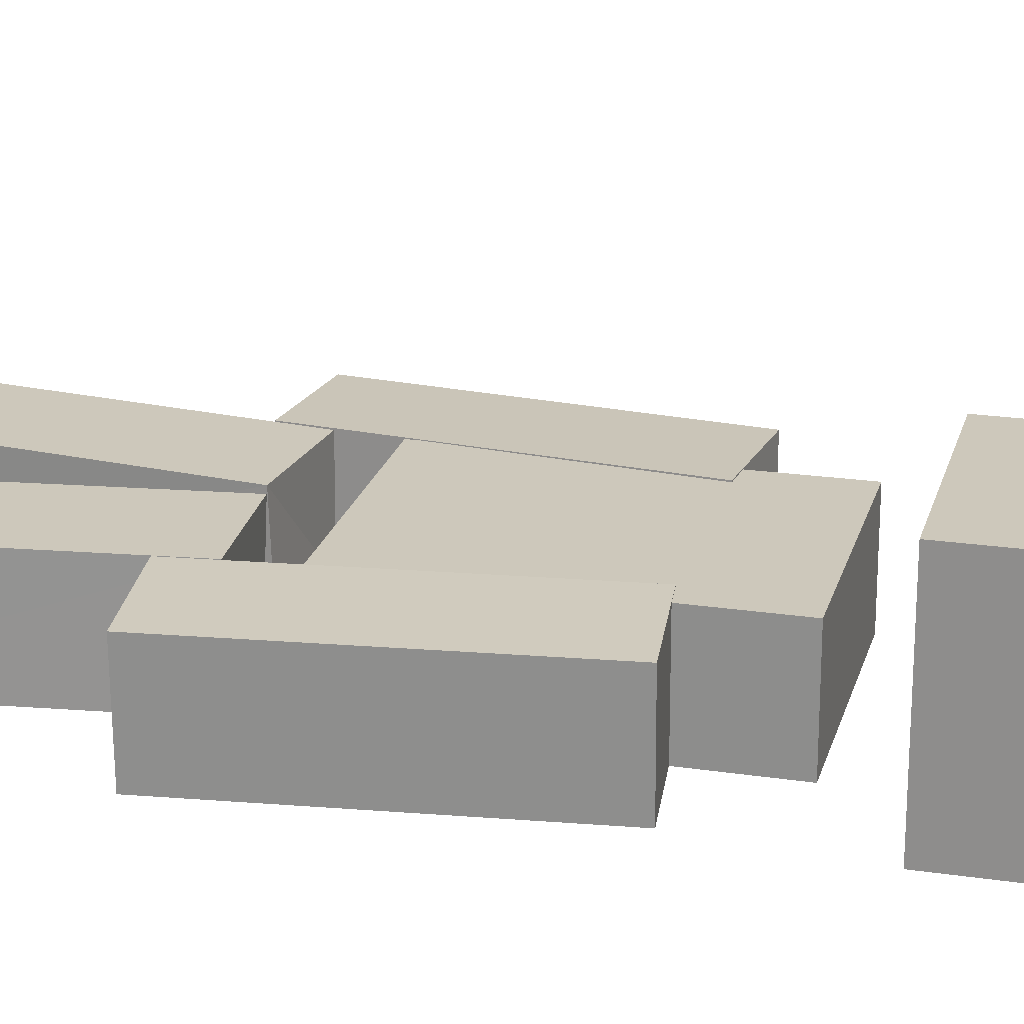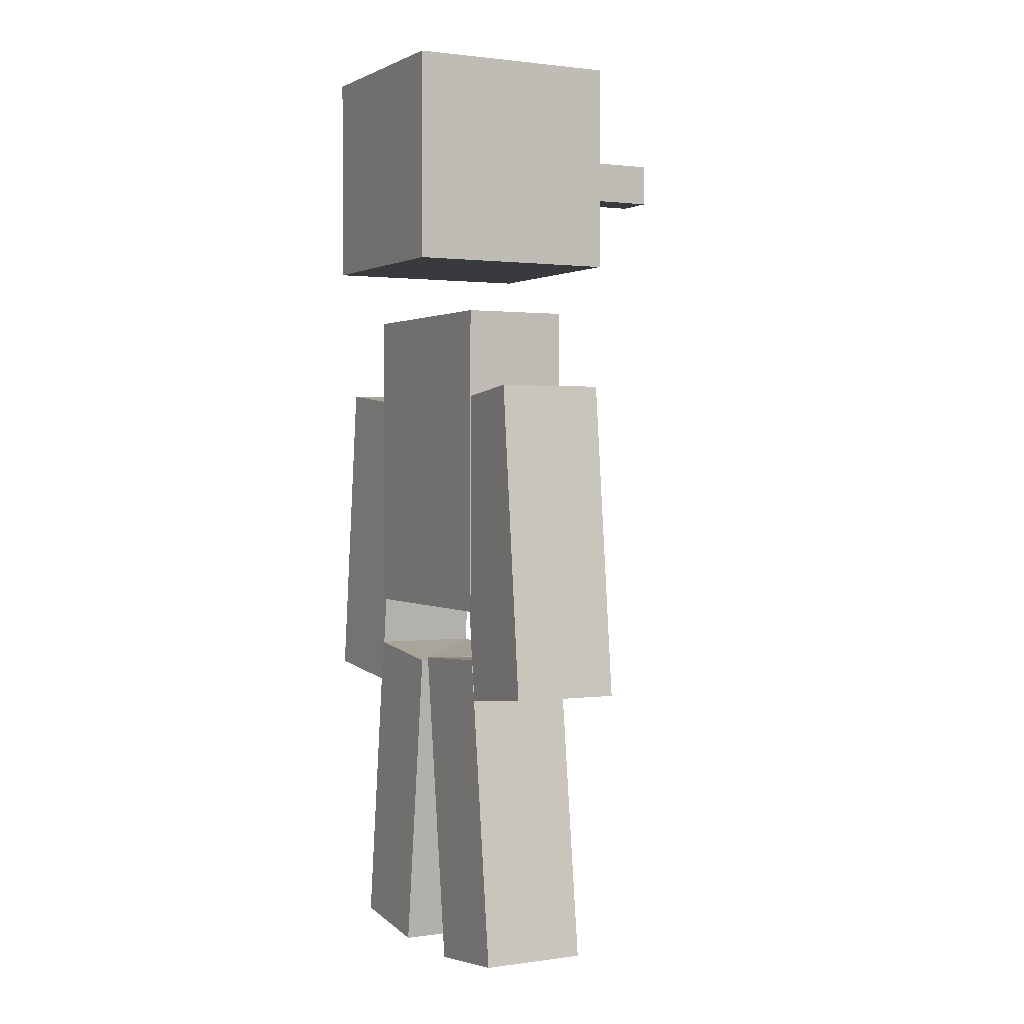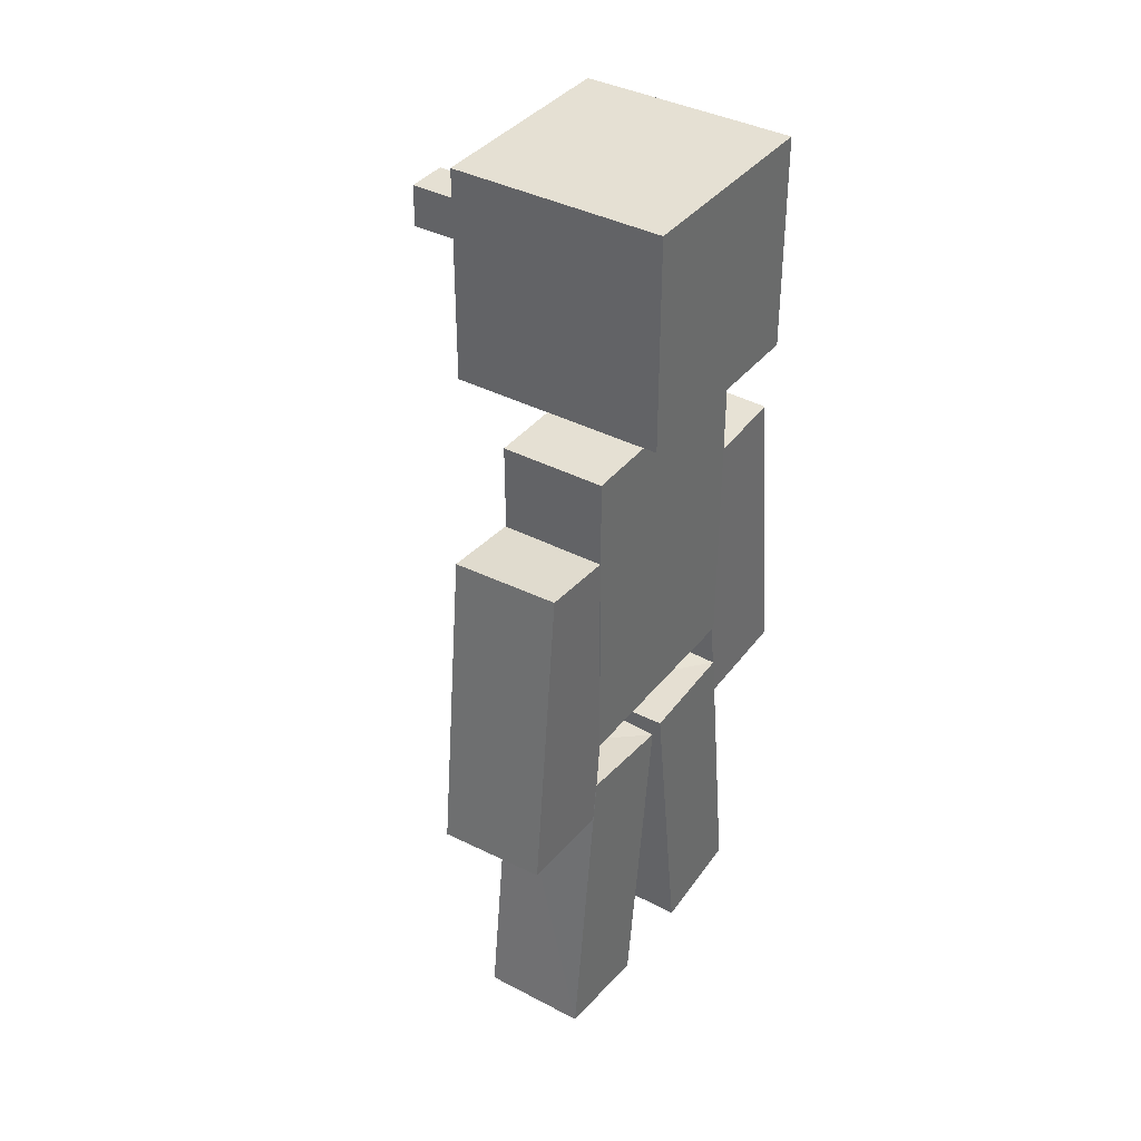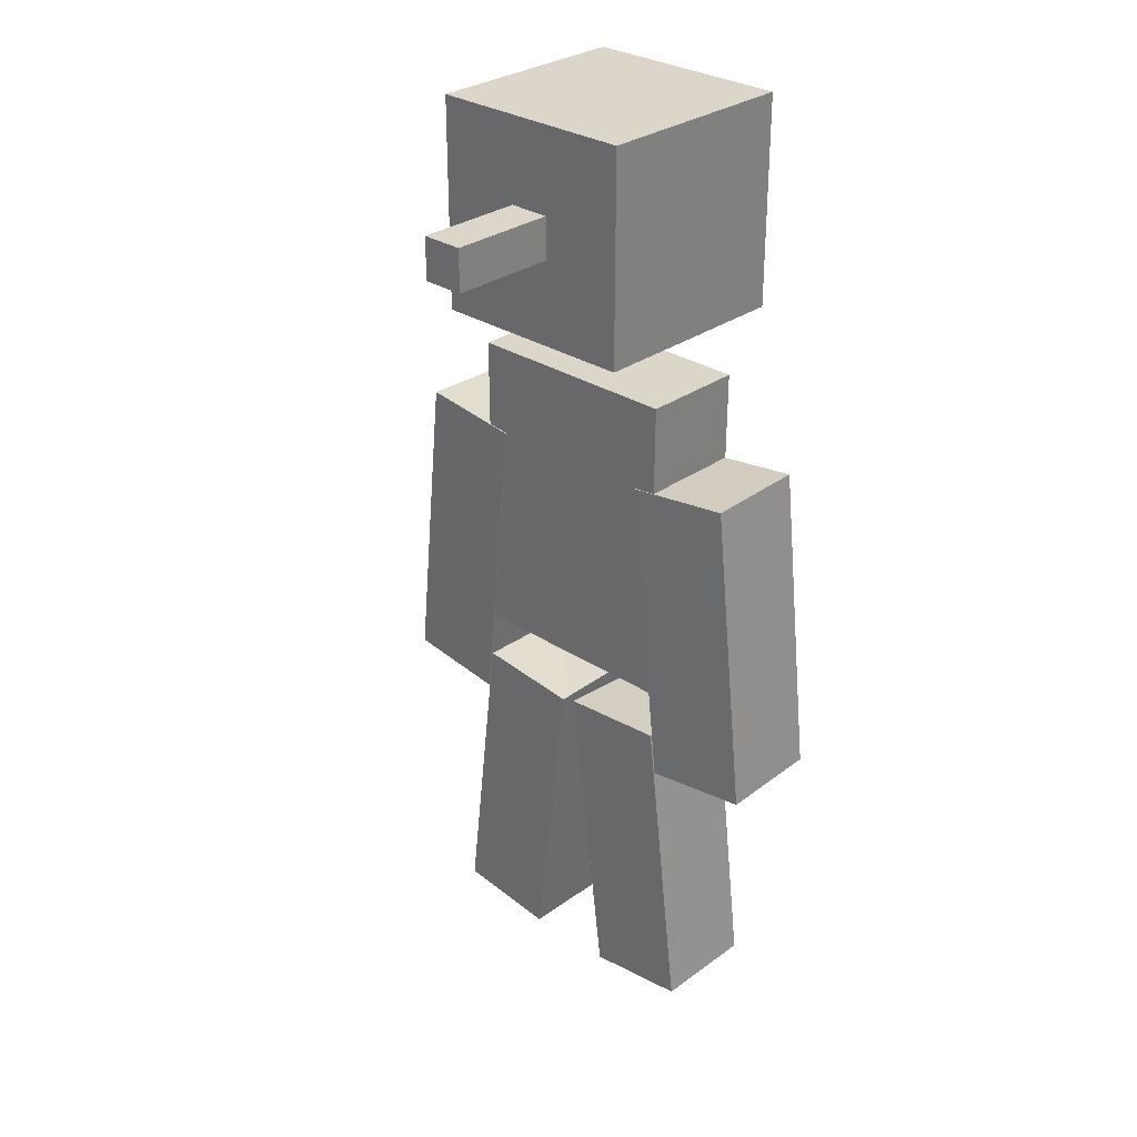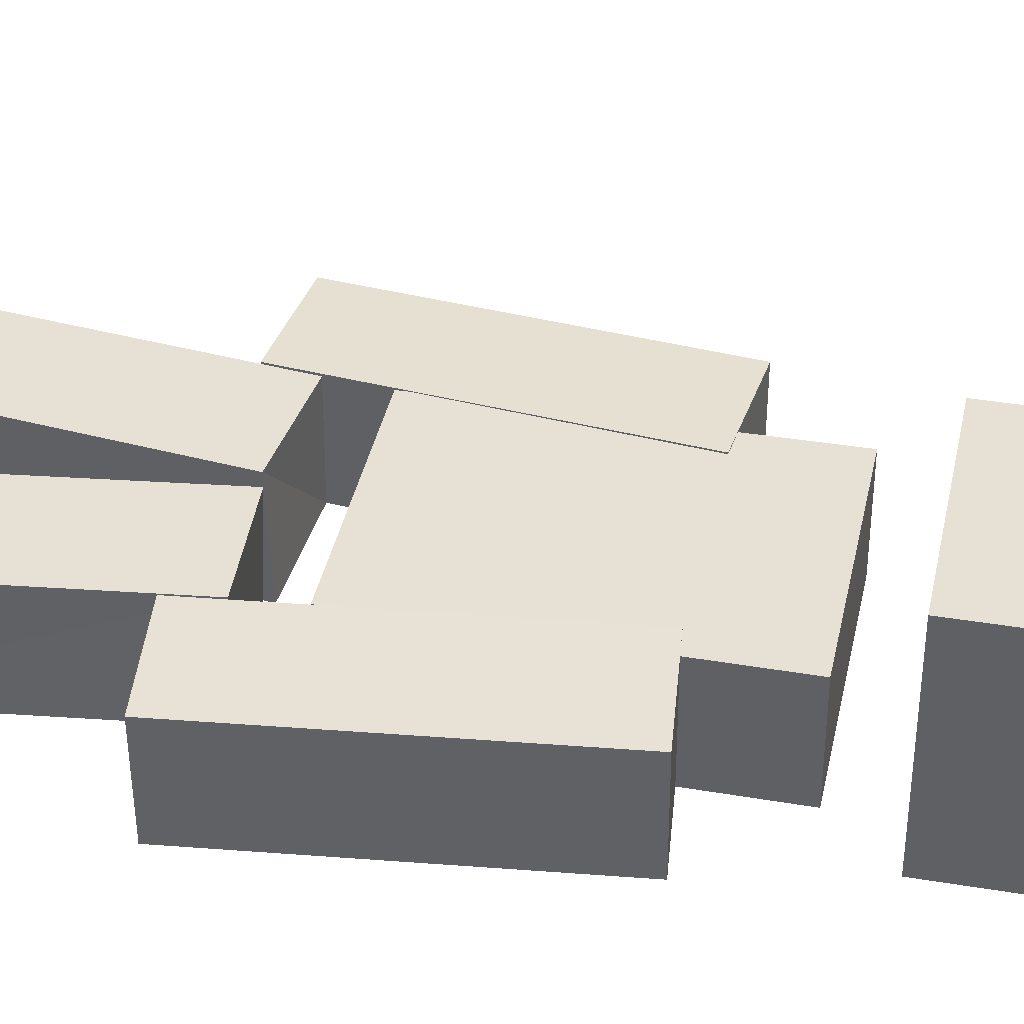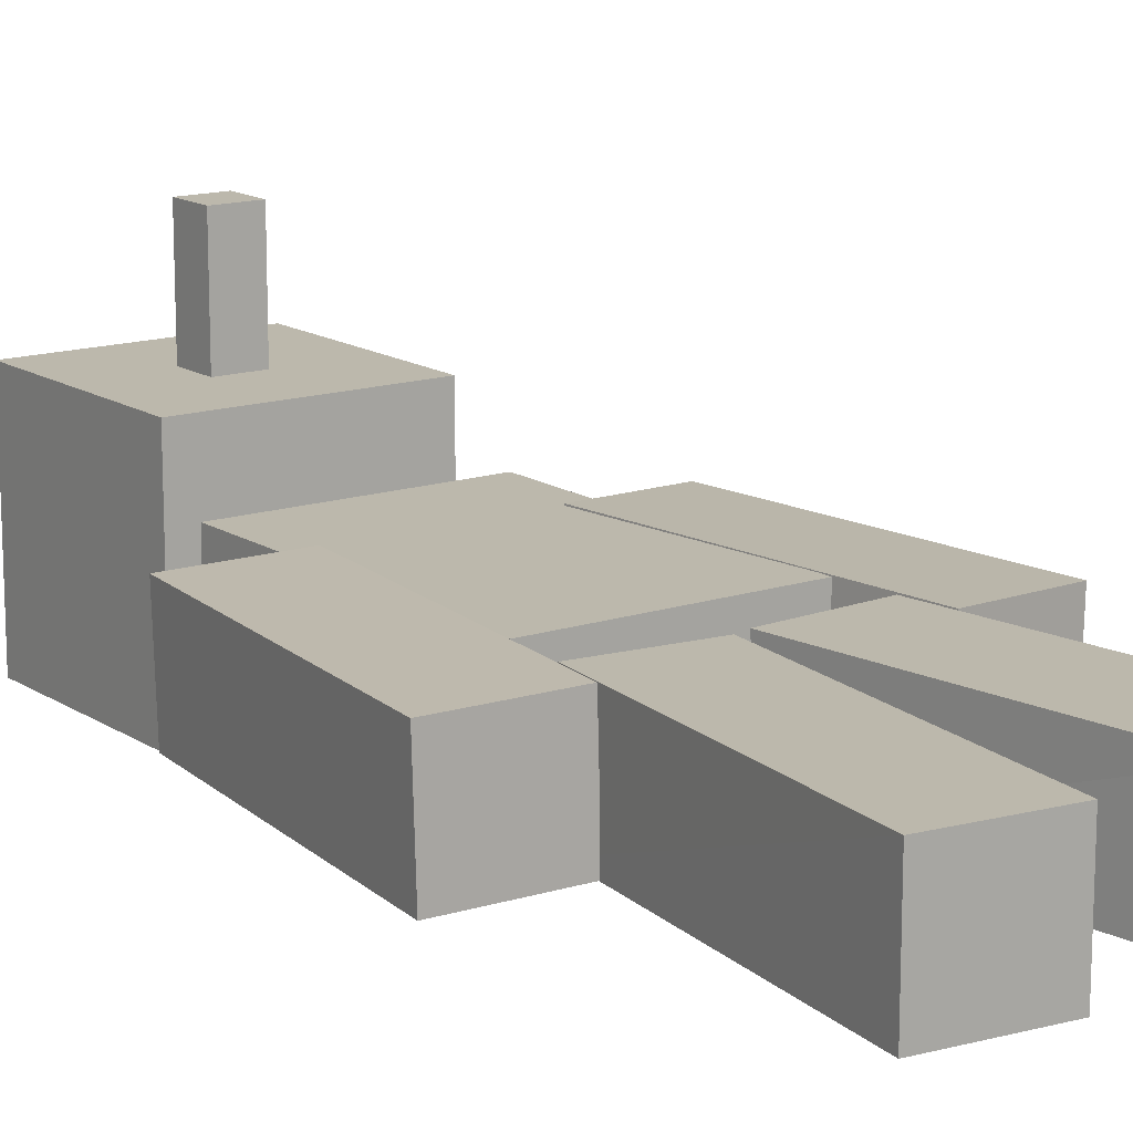
<metadata>
{"format":"obj","ext":"obj","renderer":"f3d","projection":"perspective","resolution":1024,"background":"white","views":[{"elev":22.0,"azim":104.4,"up":"+Z"},{"elev":1.4,"azim":-117.7,"up":"+Y"},{"elev":38.0,"azim":123.7,"up":"+Y"},{"elev":29.8,"azim":43.6,"up":"+Y"},{"elev":39.0,"azim":101.8,"up":"+Z"},{"elev":14.6,"azim":-35.8,"up":"+Z"}]}
</metadata>
<code>
o head_立方体.003
v -0.2 0.4 -0.2
v -0.2 0.8 -0.2
v 0.2 0.4 -0.2
v 0.2 0.8 -0.2
v -0.04 0.56 0.2
v -0.04 0.64 0.2
v 0.04 0.56 0.2
v 0.04 0.64 0.2
v 0.08858 -1.008 -0.1
v 0.01592 -0.4113 -0.1
v 0.2871 -0.9845 -0.1
v 0.2153 -0.3889 -0.1
v 0.08858 -1.008 0.1
v 0.01146 -0.4028 0.1
v 0.2871 -0.9845 0.1
v 0.2147 -0.39 0.1
v -0.2871 -0.9845 -0.1
v -0.2147 -0.39 -0.1
v -0.08858 -1.008 -0.1
v -0.01146 -0.4028 -0.1
v -0.2871 -0.9845 0.1
v -0.2153 -0.3889 0.1
v -0.08858 -1.008 0.1
v -0.01592 -0.4113 0.1
v 0.158 0.1263 -0.09744
v 0.3567 0.1477 -0.1031
v 0.2223 -0.4703 -0.09926
v 0.4211 -0.4488 -0.1049
v 0.1636 0.1263 0.1025
v 0.3624 0.1477 0.09687
v 0.2279 -0.4703 0.1007
v 0.4267 -0.4488 0.09505
v -0.2223 -0.4703 -0.09926
v -0.4211 -0.4488 -0.1049
v -0.158 0.1263 -0.09744
v -0.3567 0.1477 -0.1031
v -0.2279 -0.4703 0.1007
v -0.4267 -0.4488 0.09505
v -0.1636 0.1263 0.1025
v -0.3624 0.1477 0.09687
v -0.2067 -0.2948 -0.1
v -0.21 0.3 -0.1
v 0.2067 -0.2948 -0.1
v 0.21 0.3 -0.1
v -0.2067 -0.2948 0.1
v -0.21 0.3 0.1
v 0.2067 -0.2948 0.1
v 0.21 0.3 0.1
v 0.2 0.8 0.2
v 0.2 0.4 0.2
v -0.2 0.4 0.2
v -0.2 0.8 0.2
v 0.04 0.64 0.4049
v 0.04 0.56 0.4049
v -0.04 0.56 0.4049
v -0.04 0.64 0.4049
f 2 3 1
f 4 50 3
f 8 54 7
f 52 1 51
f 50 1 3
f 4 52 49
f 9 12 11
f 11 16 15
f 16 13 15
f 13 10 9
f 11 13 9
f 16 10 14
f 18 19 17
f 19 24 23
f 23 22 21
f 21 18 17
f 23 17 19
f 24 18 22
f 26 27 25
f 27 32 31
f 31 30 29
f 30 25 29
f 27 29 25
f 28 30 32
f 34 35 33
f 36 39 35
f 40 37 39
f 37 34 33
f 39 33 35
f 36 38 40
f 47 41 43
f 44 46 48
f 46 41 45
f 47 46 45
f 44 47 43
f 41 44 43
f 7 49 8
f 5 50 7
f 8 52 6
f 6 51 5
f 53 55 54
f 5 56 6
f 7 55 5
f 6 53 8
f 2 4 3
f 4 49 50
f 8 53 54
f 52 2 1
f 50 51 1
f 4 2 52
f 9 10 12
f 11 12 16
f 16 14 13
f 13 14 10
f 11 15 13
f 16 12 10
f 18 20 19
f 19 20 24
f 23 24 22
f 21 22 18
f 23 21 17
f 24 20 18
f 26 28 27
f 27 28 32
f 31 32 30
f 30 26 25
f 27 31 29
f 28 26 30
f 34 36 35
f 36 40 39
f 40 38 37
f 37 38 34
f 39 37 33
f 36 34 38
f 47 45 41
f 44 42 46
f 46 42 41
f 47 48 46
f 44 48 47
f 41 42 44
f 7 50 49
f 5 51 50
f 8 49 52
f 6 52 51
f 53 56 55
f 5 55 56
f 7 54 55
f 6 56 53

</code>
